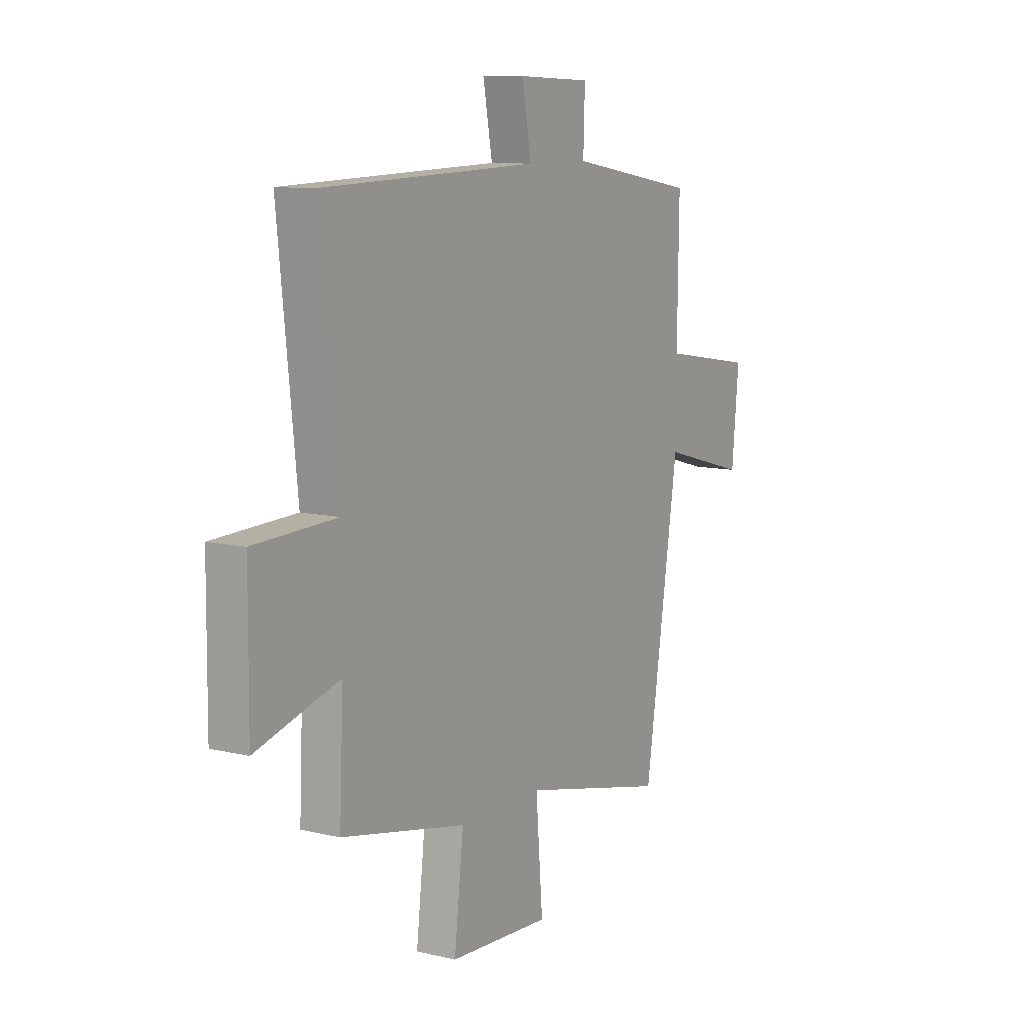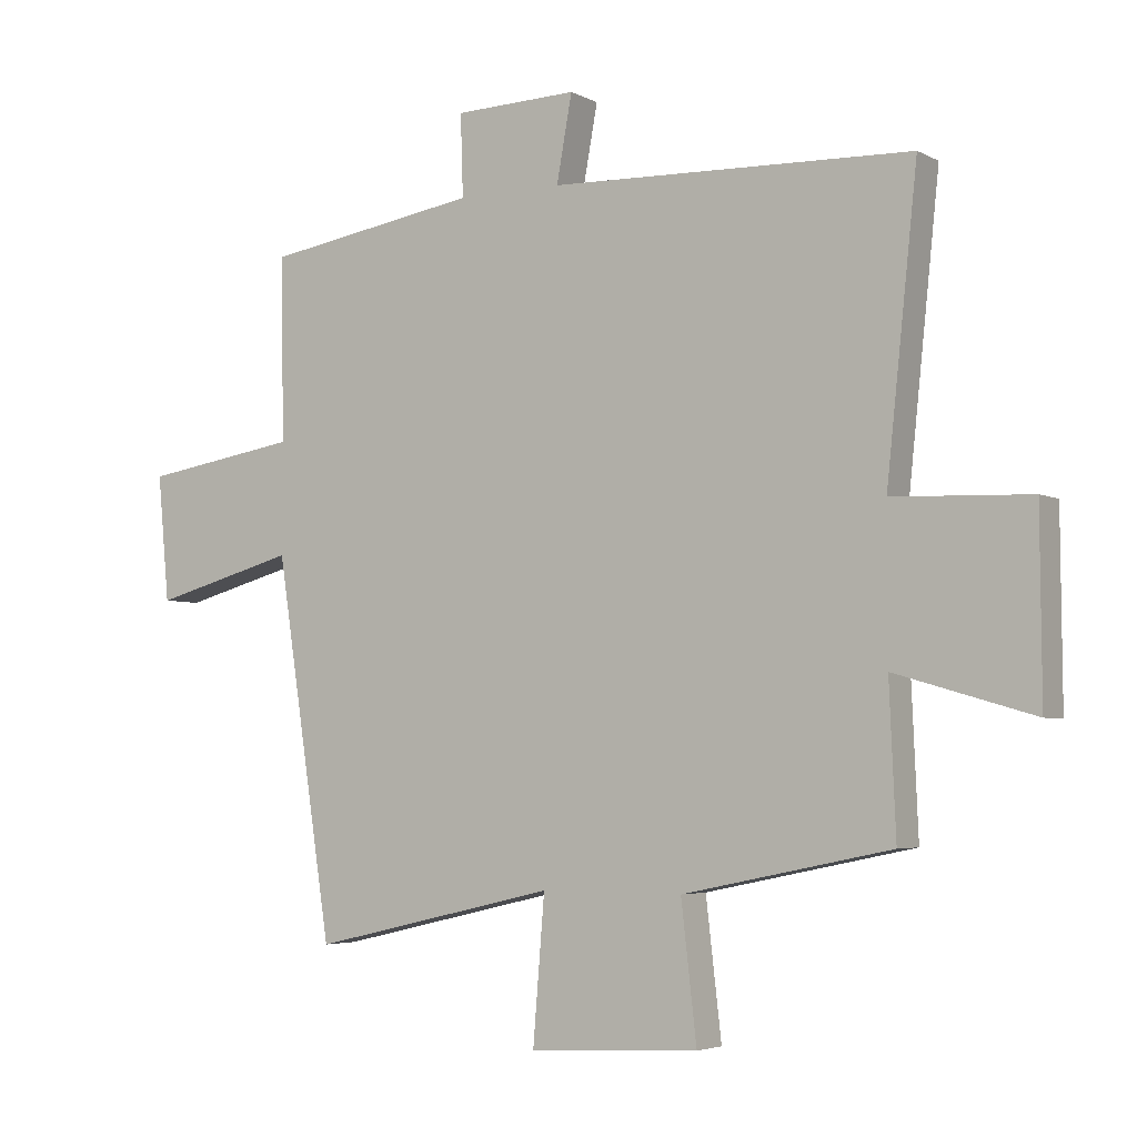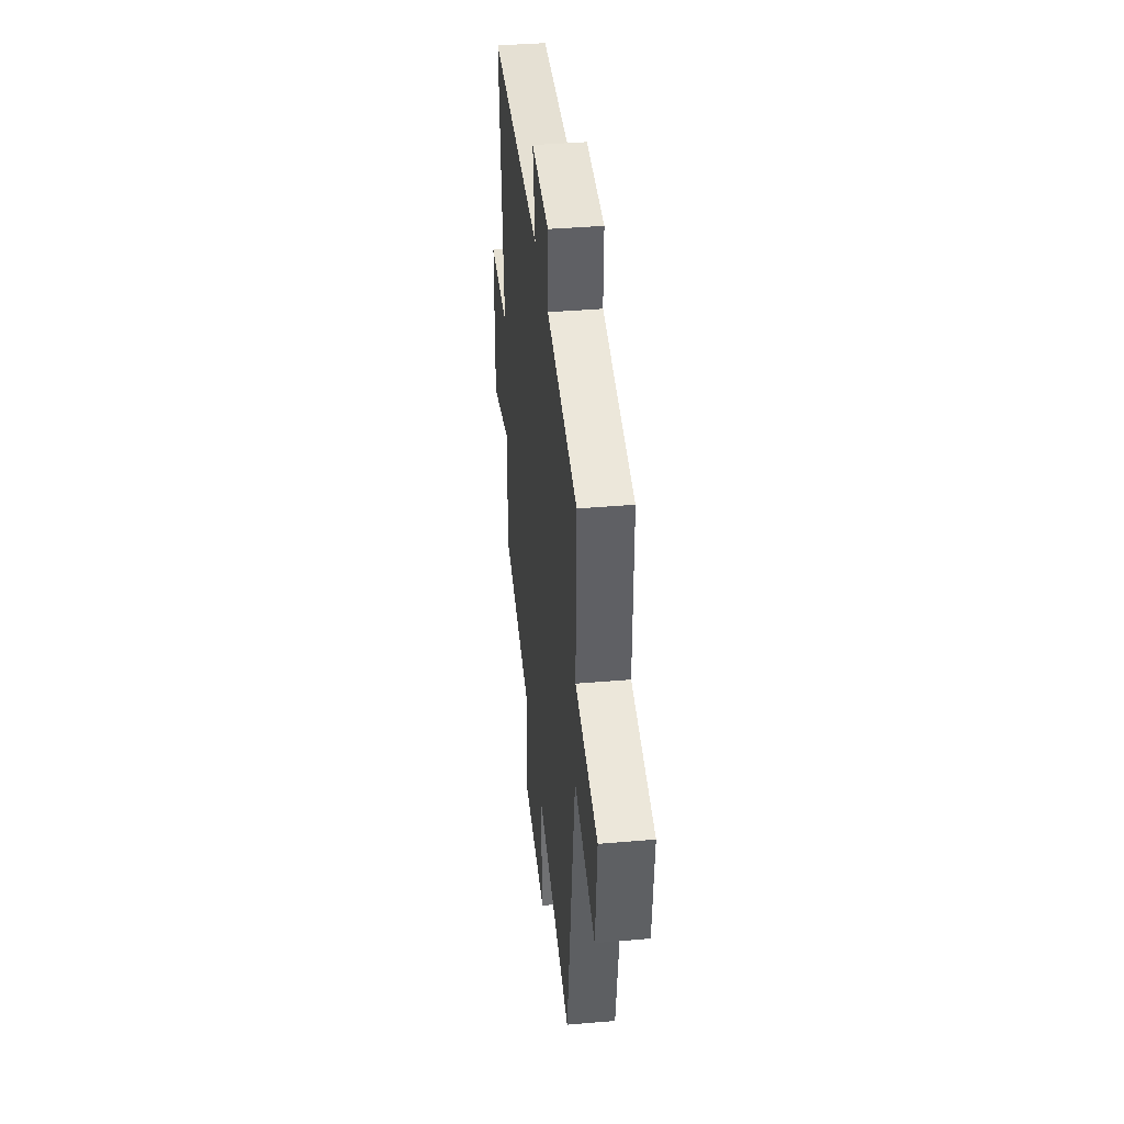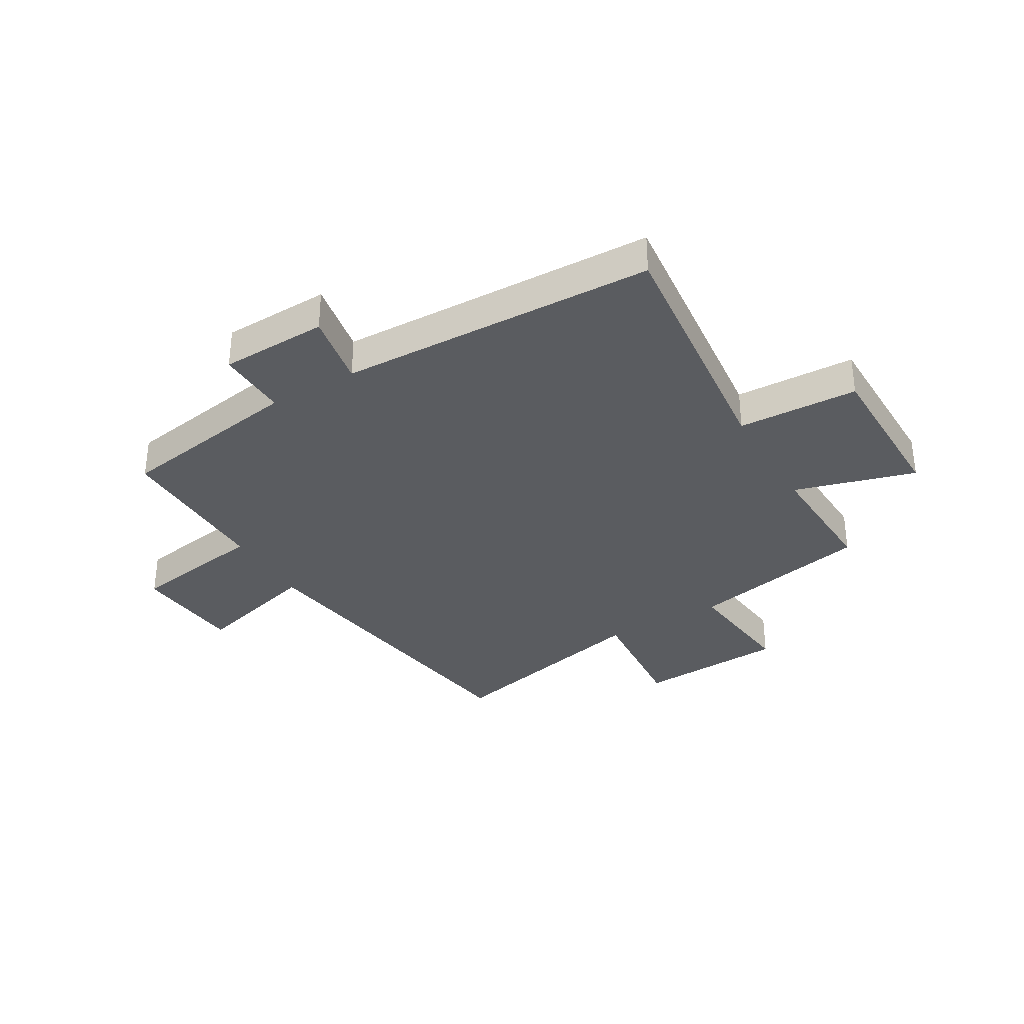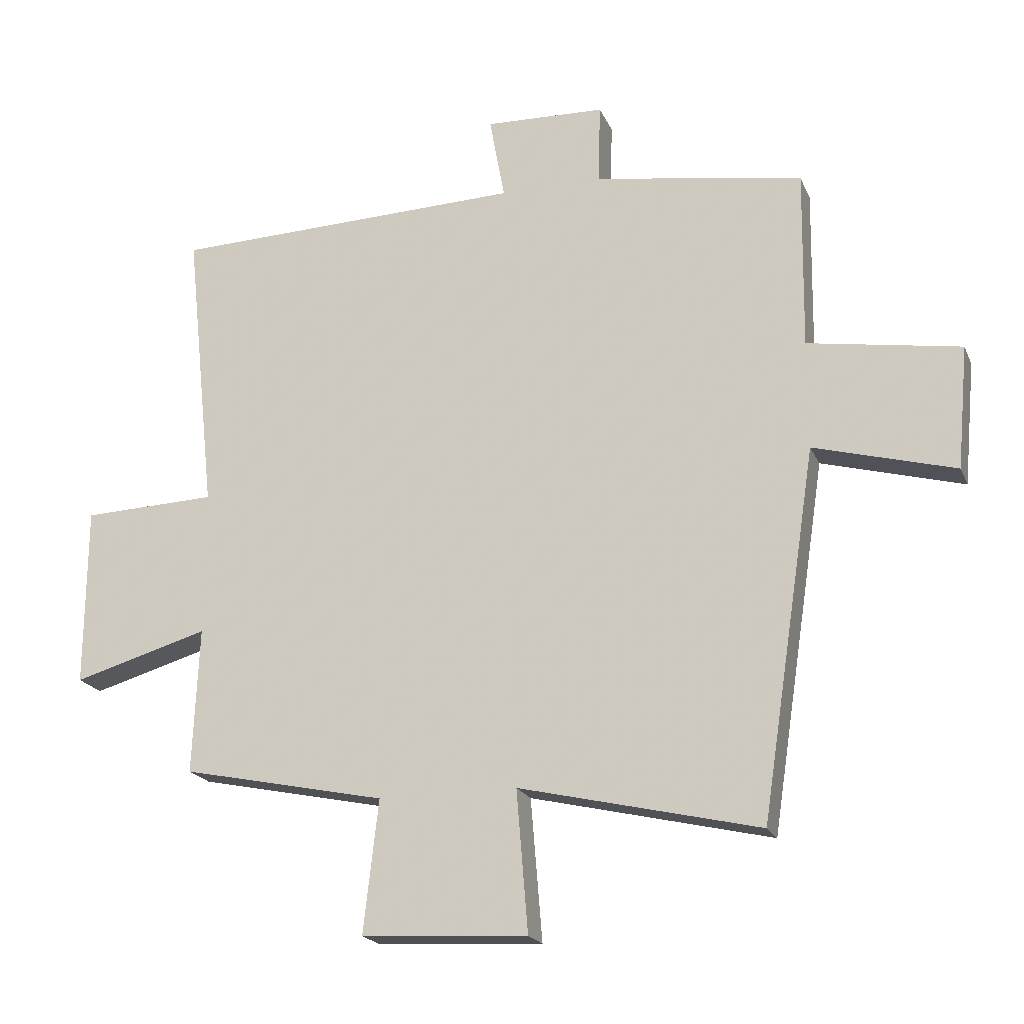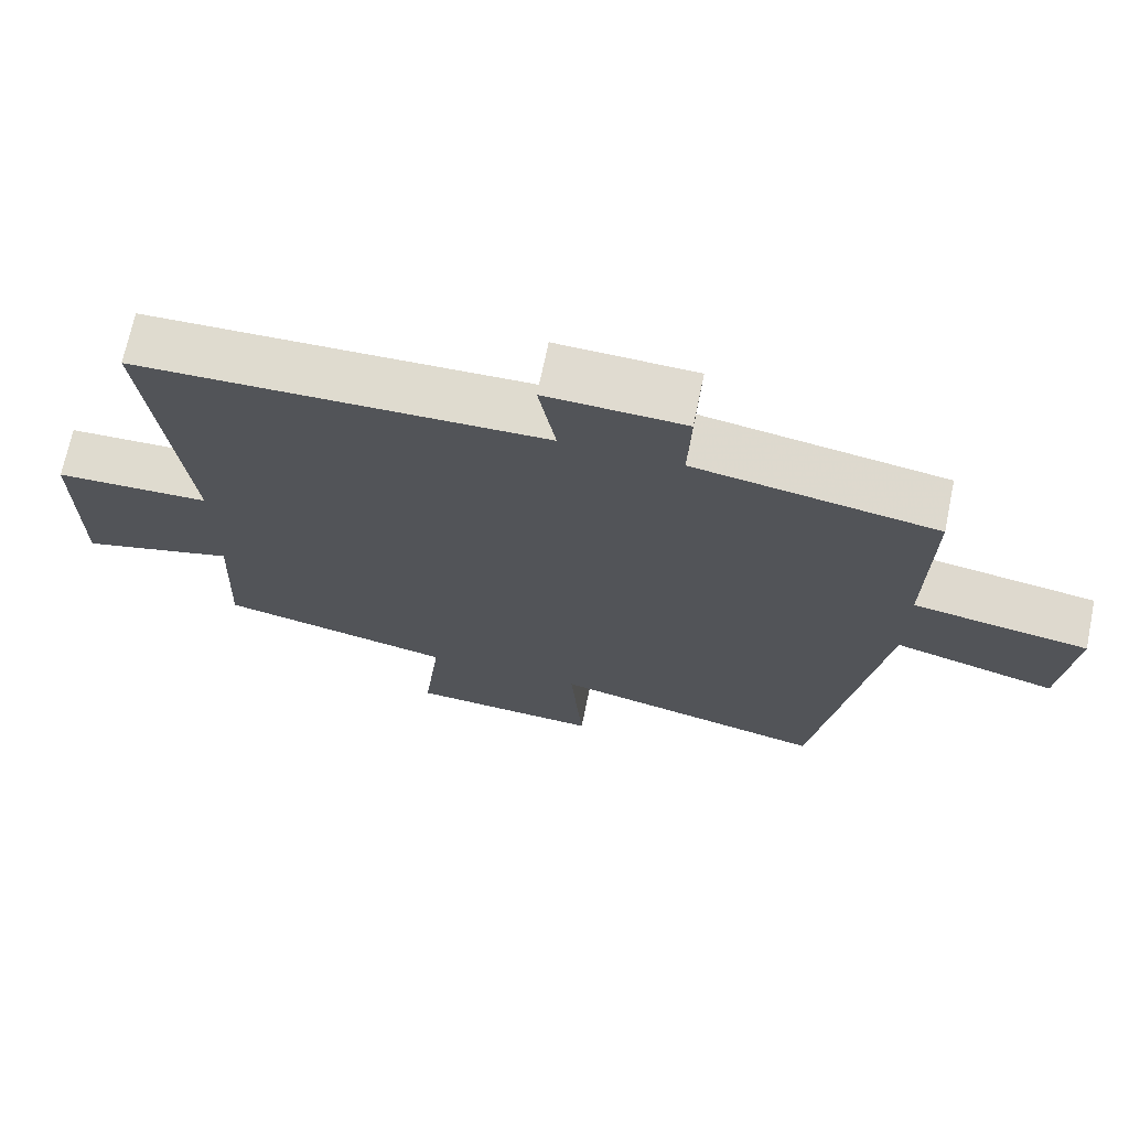
<metadata>
{"format":"obj","ext":"obj","renderer":"f3d","projection":"perspective","resolution":1024,"background":"white","views":[{"elev":9.9,"azim":121.5,"up":"+Z"},{"elev":-4.2,"azim":31.8,"up":"+Z"},{"elev":39.8,"azim":-96.1,"up":"+Z"},{"elev":-34.2,"azim":30.4,"up":"+Y"},{"elev":-19.9,"azim":-161.7,"up":"+Z"},{"elev":70.2,"azim":-168.3,"up":"+Z"}]}
</metadata>
<code>
v -0.412 0.07 -0.588
v -0.5 0.07 -0.009
v -0.723 0.07 -0.07
v -0.741 0.07 0.124
v -0.5 0.07 0.163
v -0.504 0.07 0.446
v -0.173 0.07 0.5
v -0.177 0.07 0.626
v 0.013 0.07 0.632
v -0.011 0.07 0.5
v 0.548 0.07 0.482
v 0.5 0.07 0.027
v 0.712 0.07 0.019
v 0.714 0.07 -0.265
v 0.5 0.07 -0.203
v 0.51 0.07 -0.433
v 0.188 0.07 -0.5
v 0.212 0.07 -0.709
v -0.05 0.07 -0.723
v -0.032 0.07 -0.5
v -0.412 0 -0.588
v -0.5 0 -0.009
v -0.723 0 -0.07
v -0.741 0 0.124
v -0.5 0 0.163
v -0.504 0 0.446
v -0.173 0 0.5
v -0.177 0 0.626
v 0.013 0 0.632
v -0.011 0 0.5
v 0.548 0 0.482
v 0.5 0 0.027
v 0.712 0 0.019
v 0.714 0 -0.265
v 0.5 0 -0.203
v 0.51 0 -0.433
v 0.188 0 -0.5
v 0.212 0 -0.709
v -0.05 0 -0.723
v -0.032 0 -0.5
f 17 18 19 20
f 15 16 17 20
f 15 20 1 2
f 12 13 14 15
f 12 15 2
f 10 11 12 2
f 7 8 9 10
f 5 6 7 10
f 5 10 2 3
f 3 4 5
f 40 39 38 37
f 40 37 36 35
f 22 21 40 35
f 35 34 33 32
f 22 35 32
f 22 32 31 30
f 30 29 28 27
f 30 27 26 25
f 23 22 30 25
f 25 24 23
f 1 21 22 2
f 2 22 23 3
f 3 23 24 4
f 4 24 25 5
f 5 25 26 6
f 6 26 27 7
f 7 27 28 8
f 8 28 29 9
f 9 29 30 10
f 10 30 31 11
f 11 31 32 12
f 12 32 33 13
f 13 33 34 14
f 14 34 35 15
f 15 35 36 16
f 16 36 37 17
f 17 37 38 18
f 18 38 39 19
f 19 39 40 20
f 20 40 21 1

</code>
